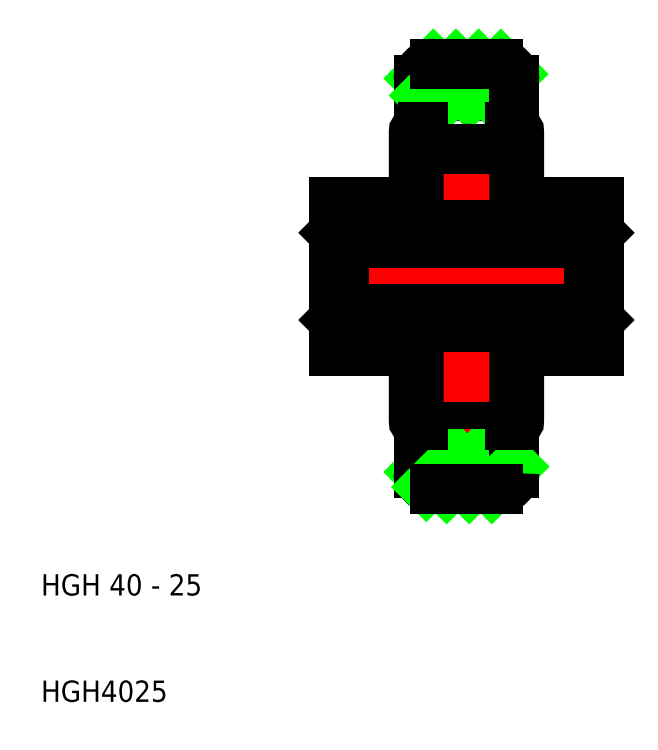
<metadata>
{"format":"dxf","ext":"dxf","renderer":"ezdxf+matplotlib","layout":"modelspace","background":"white","min_lineweight":24,"dpi":150}
</metadata>
<code>
0
SECTION
2
ENTITIES
0
LINE
8
CENTER
10
50
20
28.5
30
0
11
50
21
71.5
31
0
0
LINE
8
0
10
62.5
20
50
30
0
11
62.5
21
57
31
0
0
LINE
8
0
10
37.5
20
50
30
0
11
37.5
21
57
31
0
0
TEXT
8
0
10
10
20
10
30
0
40
2
1
HGH4025
0
TEXT
8
0
10
10
20
20
30
0
40
2
1
HGH 40 - 25
0
LINE
8
CENTER
10
36
20
50
30
0
11
64
21
50
31
0
0
LINE
8
0
10
45.5
20
31.61
30
0
11
46.89
21
33
31
0
0
LINE
8
0
10
45.5
20
43
30
0
11
50
21
43
31
0
0
LINE
8
0
10
45.5
20
36
30
0
11
45.95
21
36
31
0
0
ARC
8
0
10
47
20
31.5
30
0
40
1.5
50
180
51
270
0
LINE
8
0
10
38.5
20
46.9
30
0
11
61.5
21
46.9
31
0
0
LINE
8
0
10
38.5
20
53.1
30
0
11
61.5
21
53.1
31
0
0
LINE
8
0
10
45.5
20
33
30
0
11
54.5
21
33
31
0
0
LINE
8
0
10
45.5
20
36
30
0
11
45.5
21
31.5
31
0
0
LINE
8
0
10
37.5
20
50
30
0
11
37.5
21
43
31
0
0
LINE
8
0
10
37.5
20
43
30
0
11
45.5
21
43
31
0
0
LINE
8
0
10
37.5
20
54.1
30
0
11
38.5
21
53.1
31
0
0
LINE
8
0
10
37.5
20
45.9
30
0
11
38.5
21
46.9
31
0
0
LINE
8
0
10
38.5
20
46.9
30
0
11
38.5
21
50
31
0
0
LINE
8
0
10
38.5
20
53.1
30
0
11
38.5
21
50
31
0
0
LINE
8
0
10
46.23
20
30.21
30
0
11
49.01
21
33
31
0
0
LINE
8
0
10
48.14
20
30
30
0
11
51.14
21
33
31
0
0
LINE
8
0
10
50.26
20
30
30
0
11
53.26
21
33
31
0
0
LINE
8
0
10
54.5
20
36
30
0
11
54.5
21
31.5
31
0
0
LINE
8
0
10
52.38
20
30
30
0
11
54.5
21
32.12
31
0
0
ARC
8
0
10
53
20
31.5
30
0
40
1.5
50
270
51
0
0
LINE
8
0
10
53
20
30
30
0
11
50
21
30
31
0
0
LINE
8
0
10
47
20
30
30
0
11
50
21
30
31
0
0
LINE
8
0
10
62.5
20
54.1
30
0
11
61.5
21
53.1
31
0
0
LINE
8
0
10
62.5
20
43
30
0
11
54.5
21
43
31
0
0
LINE
8
0
10
62.5
20
45.9
30
0
11
61.5
21
46.9
31
0
0
LINE
8
0
10
54.5
20
36
30
0
11
54.05
21
36
31
0
0
LINE
8
0
10
54.5
20
43
30
0
11
50
21
43
31
0
0
CIRCLE
8
0
10
50
20
40.5
30
0
40
2.5
0
LINE
8
0
10
54.05
20
38
30
0
11
50
21
38
31
0
0
LINE
8
0
10
45.95
20
38
30
0
11
50
21
38
31
0
0
LINE
8
0
10
45.95
20
36
30
0
11
45.95
21
38
31
0
0
LINE
8
0
10
54.05
20
36
30
0
11
54.05
21
38
31
0
0
LINE
8
CENTER
10
46
20
40.5
30
0
11
54
21
40.5
31
0
0
LINE
8
0
10
61.5
20
46.9
30
0
11
61.5
21
50
31
0
0
LINE
8
0
10
61.5
20
53.1
30
0
11
61.5
21
50
31
0
0
LINE
8
0
10
62.5
20
50
30
0
11
62.5
21
43
31
0
0
LINE
8
0
10
45.5
20
68.61
30
0
11
46.89
21
70
31
0
0
ARC
8
0
10
47
20
68.5
30
0
40
1.5
50
90
51
180
0
LINE
8
0
10
45.5
20
57
30
0
11
50
21
57
31
0
0
LINE
8
0
10
45.5
20
64
30
0
11
45.95
21
64
31
0
0
LINE
8
0
10
45.5
20
67
30
0
11
54.5
21
67
31
0
0
LINE
8
0
10
45.5
20
64
30
0
11
45.5
21
68.5
31
0
0
LINE
8
0
10
37.5
20
57
30
0
11
45.5
21
57
31
0
0
LINE
8
0
10
62.5
20
57
30
0
11
54.5
21
57
31
0
0
LINE
8
0
10
46.01
20
67
30
0
11
49.01
21
70
31
0
0
LINE
8
0
10
48.14
20
67
30
0
11
51.14
21
70
31
0
0
LINE
8
0
10
50.26
20
67
30
0
11
53.24
21
69.98
31
0
0
LINE
8
0
10
52.38
20
67
30
0
11
54.4
21
69.03
31
0
0
LINE
8
0
10
54.5
20
64
30
0
11
54.5
21
68.5
31
0
0
LINE
8
0
10
54.5
20
64
30
0
11
54.05
21
64
31
0
0
LINE
8
0
10
54.5
20
57
30
0
11
50
21
57
31
0
0
CIRCLE
8
0
10
50
20
59.5
30
0
40
2.5
0
LINE
8
CENTER
10
46
20
59.5
30
0
11
54
21
59.5
31
0
0
LINE
8
0
10
54.05
20
62
30
0
11
50
21
62
31
0
0
LINE
8
0
10
45.95
20
64
30
0
11
45.95
21
62
31
0
0
LINE
8
0
10
45.95
20
62
30
0
11
50
21
62
31
0
0
LINE
8
0
10
54.05
20
64
30
0
11
54.05
21
62
31
0
0
ARC
8
0
10
53
20
68.5
30
0
40
1.5
50
0
51
90
0
LINE
8
0
10
53
20
70
30
0
11
50
21
70
31
0
0
LINE
8
0
10
47
20
70
30
0
11
50
21
70
31
0
0
POLYLINE
8
0
66
     1
10
0
20
0
30
0
0
VERTEX
8
0
10
54.05
20
63.74
30
0
0
VERTEX
8
0
10
54.35
20
63.57
30
0
42
-0.2679
0
VERTEX
8
0
10
54.5
20
63.31
30
0
0
VERTEX
8
0
10
54.5
20
57
30
0
0
SEQEND
8
0
0
POLYLINE
8
0
66
     1
10
0
20
0
30
0
0
VERTEX
8
0
10
54.5
20
64
30
0
0
VERTEX
8
0
10
54.8
20
63.83
30
0
42
-0.2679
0
VERTEX
8
0
10
54.95
20
63.57
30
0
0
VERTEX
8
0
10
54.95
20
57
30
0
0
SEQEND
8
0
0
POLYLINE
8
0
66
     1
10
0
20
0
30
0
0
VERTEX
8
0
10
45.95
20
63.74
30
0
0
VERTEX
8
0
10
45.65
20
63.57
30
0
42
0.2679
0
VERTEX
8
0
10
45.5
20
63.31
30
0
0
VERTEX
8
0
10
45.5
20
57
30
0
0
SEQEND
8
0
0
POLYLINE
8
0
66
     1
10
0
20
0
30
0
0
VERTEX
8
0
10
45.5
20
64
30
0
0
VERTEX
8
0
10
45.2
20
63.83
30
0
42
0.2679
0
VERTEX
8
0
10
45.05
20
63.57
30
0
0
VERTEX
8
0
10
45.05
20
57
30
0
0
SEQEND
8
0
0
POLYLINE
8
0
66
     1
10
0
20
0
30
0
0
VERTEX
8
0
10
45.5
20
36
30
0
0
VERTEX
8
0
10
45.2
20
36.17
30
0
42
-0.2679
0
VERTEX
8
0
10
45.05
20
36.43
30
0
0
VERTEX
8
0
10
45.05
20
43
30
0
0
SEQEND
8
0
0
POLYLINE
8
0
66
     1
10
0
20
0
30
0
0
VERTEX
8
0
10
45.95
20
36.26
30
0
0
VERTEX
8
0
10
45.65
20
36.43
30
0
42
-0.2679
0
VERTEX
8
0
10
45.5
20
36.69
30
0
0
VERTEX
8
0
10
45.5
20
43
30
0
0
SEQEND
8
0
0
POLYLINE
8
0
66
     1
10
0
20
0
30
0
0
VERTEX
8
0
10
54.05
20
36.26
30
0
0
VERTEX
8
0
10
54.35
20
36.43
30
0
42
0.2679
0
VERTEX
8
0
10
54.5
20
36.69
30
0
0
VERTEX
8
0
10
54.5
20
43
30
0
0
SEQEND
8
0
0
POLYLINE
8
0
66
     1
10
0
20
0
30
0
0
VERTEX
8
0
10
54.5
20
36
30
0
0
VERTEX
8
0
10
54.8
20
36.17
30
0
42
0.2679
0
VERTEX
8
0
10
54.95
20
36.43
30
0
0
VERTEX
8
0
10
54.95
20
43
30
0
0
SEQEND
8
0
0
ENDSEC
0
EOF

</code>
